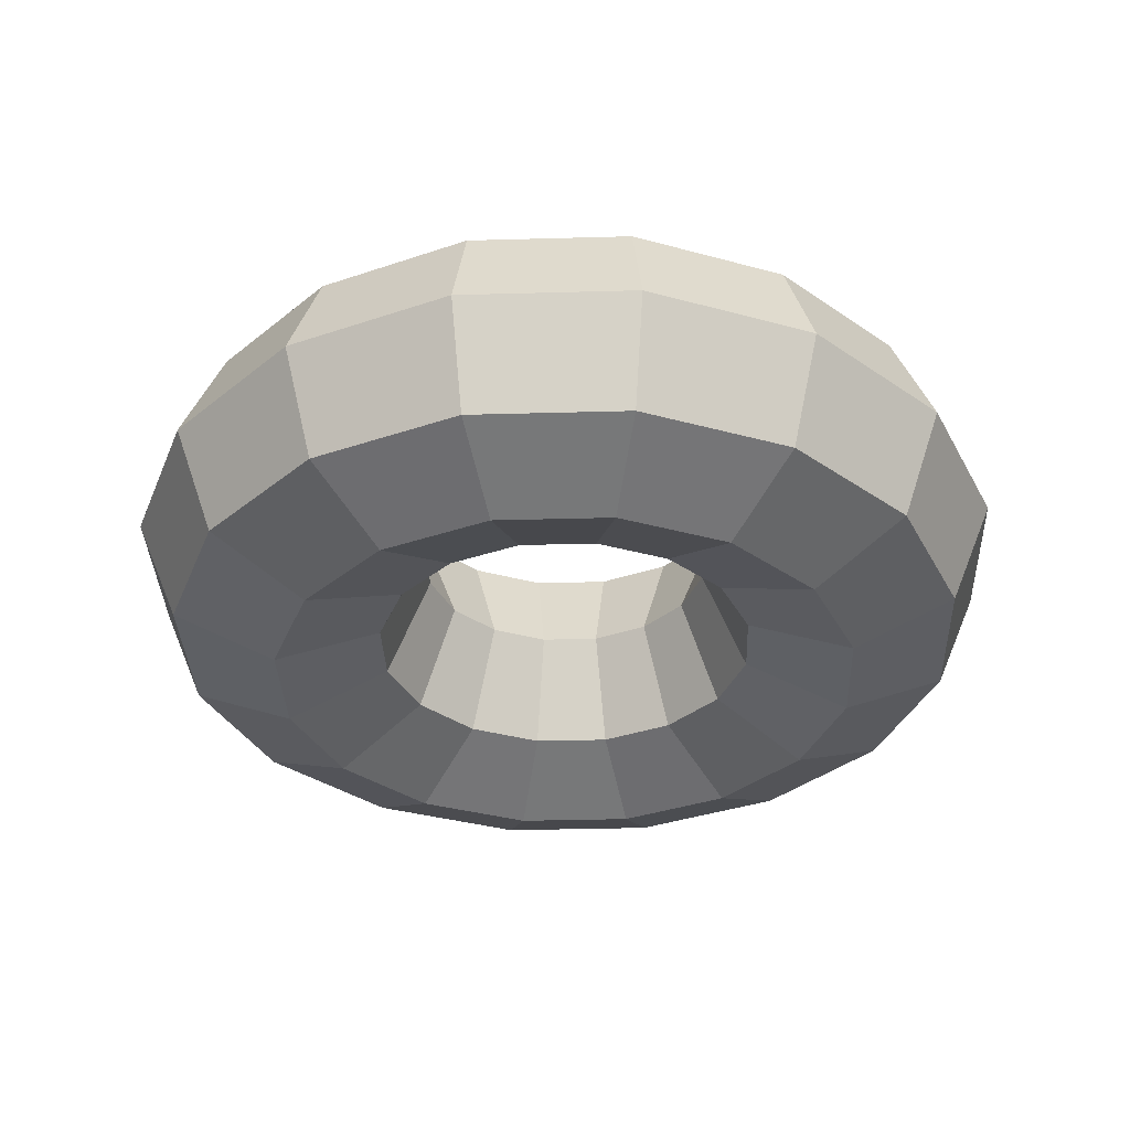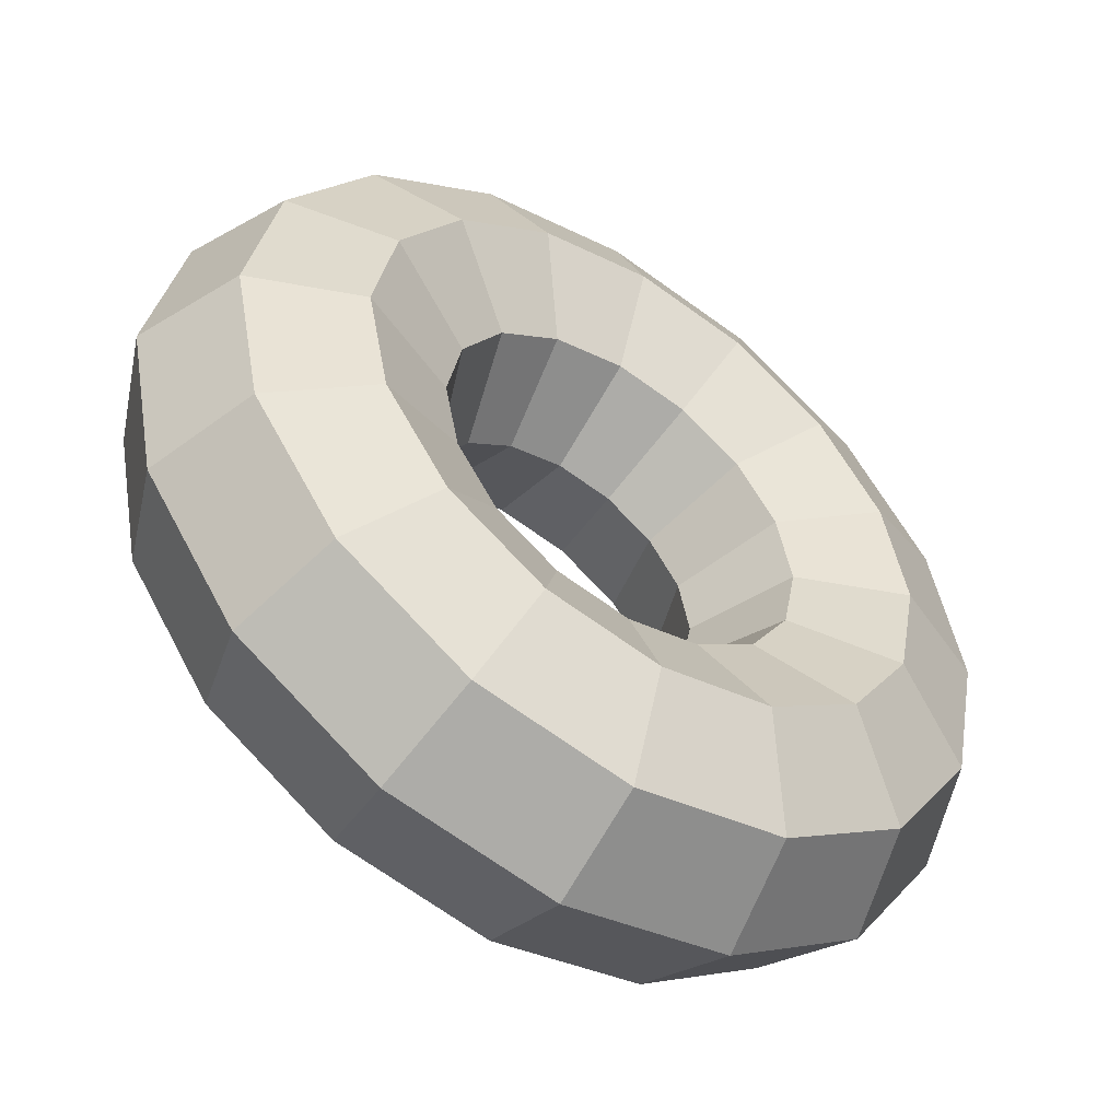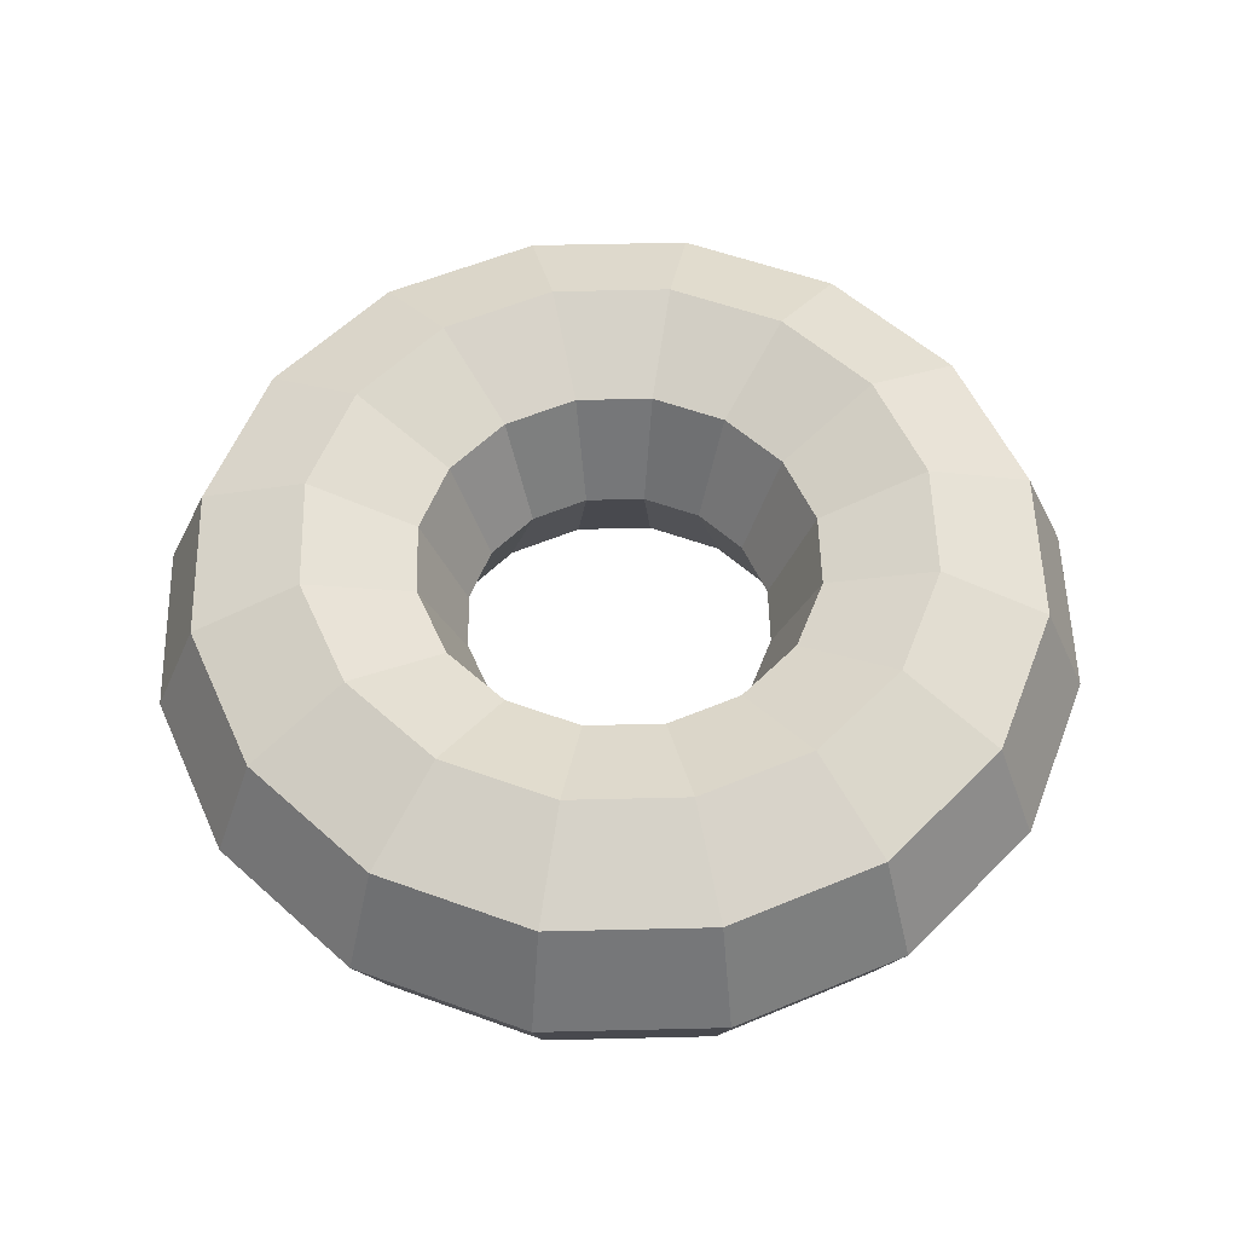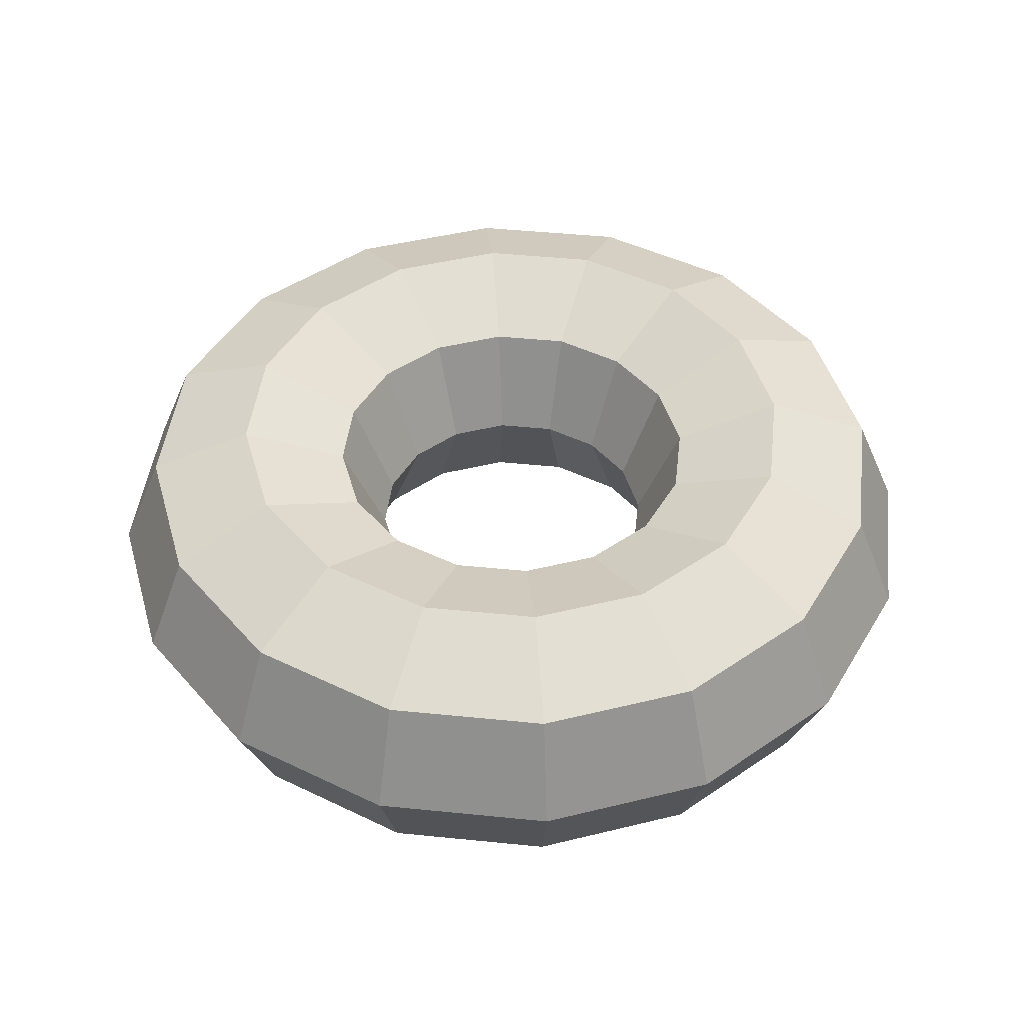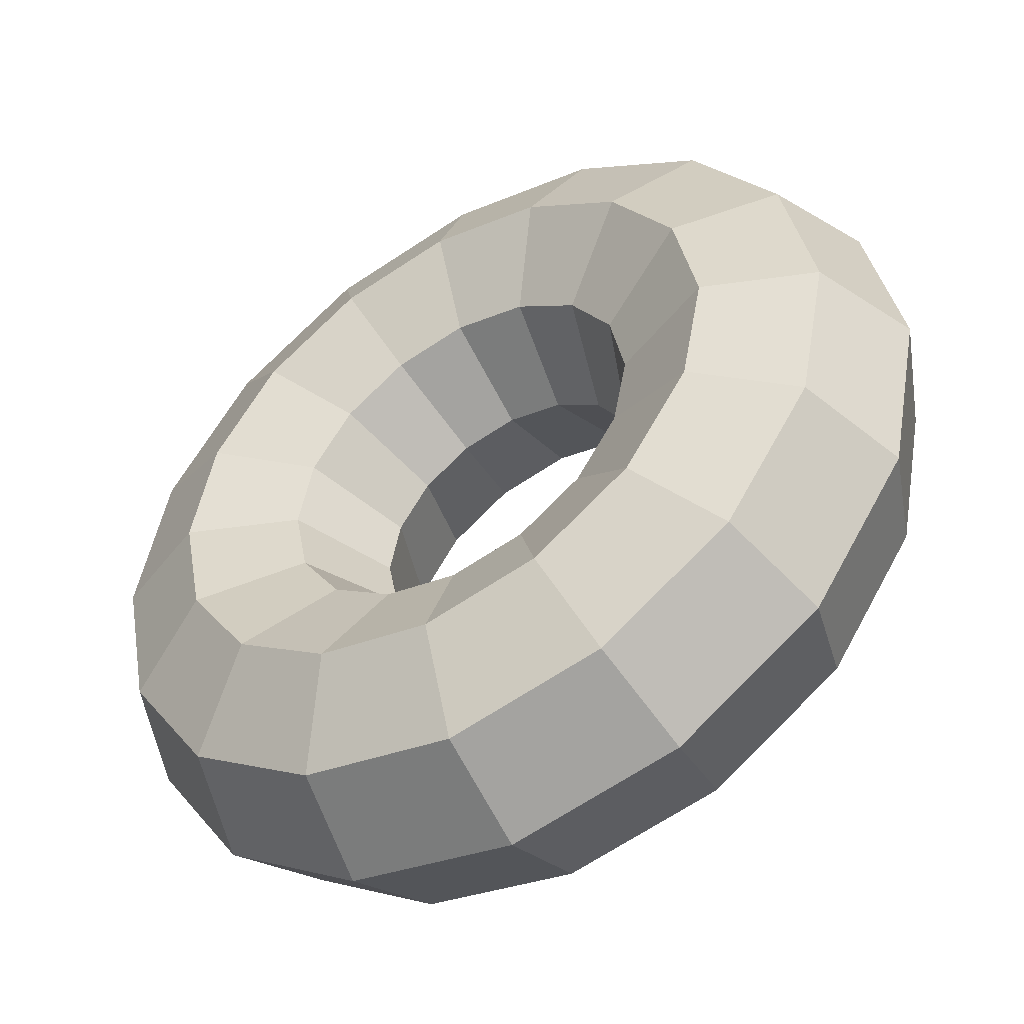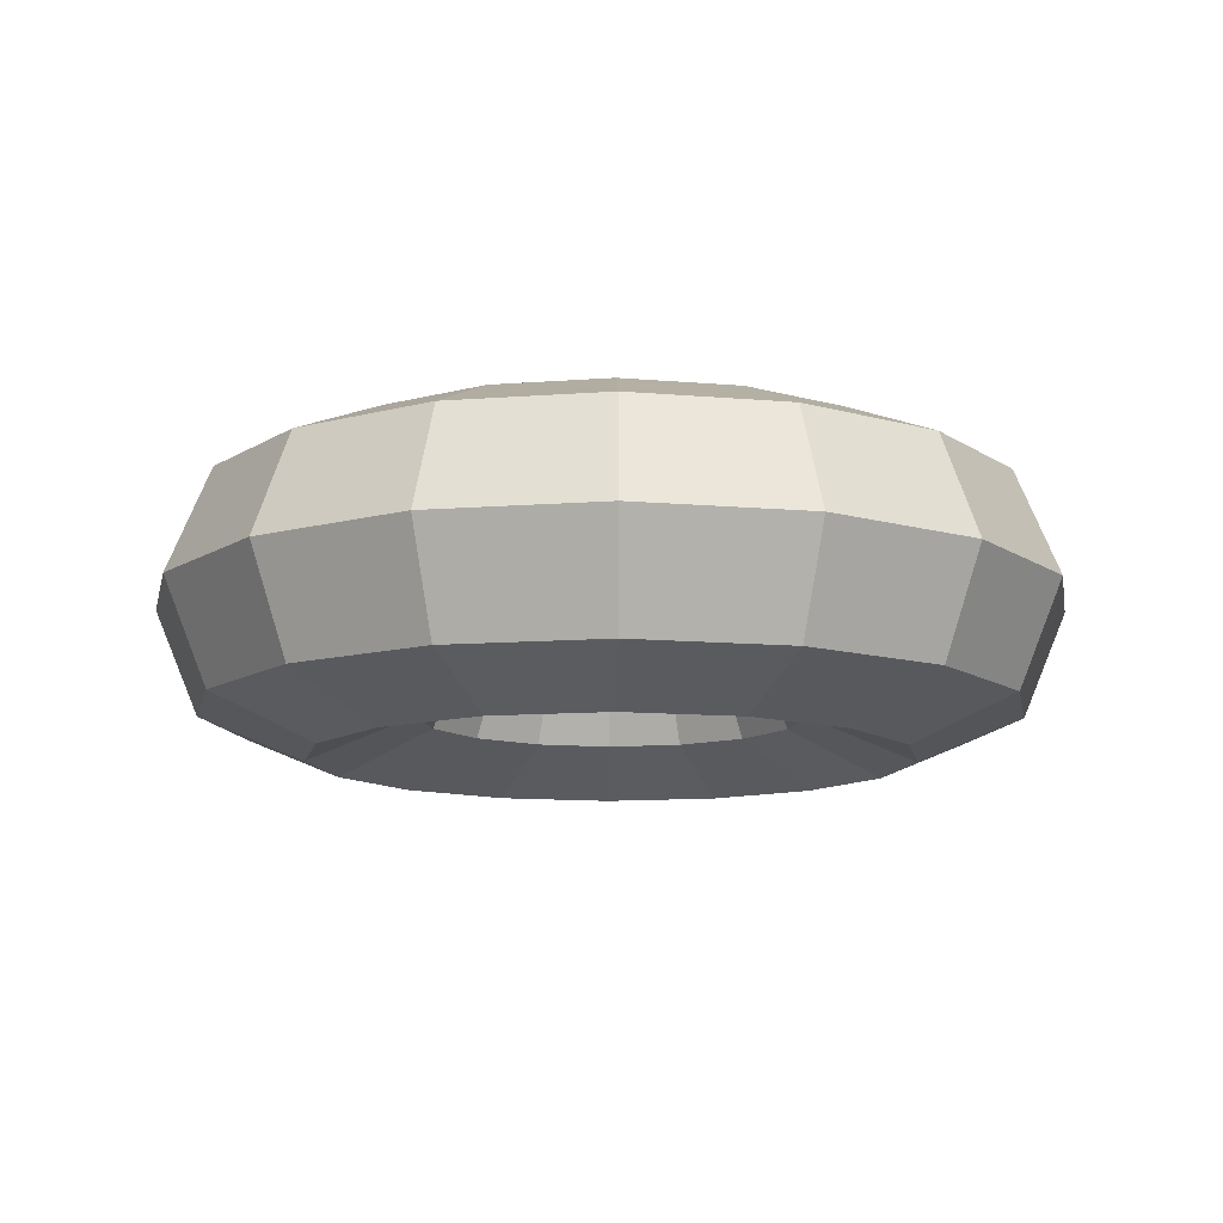
<metadata>
{"format":"obj","ext":"obj","renderer":"f3d","projection":"perspective","resolution":1024,"background":"white","views":[{"elev":-34.5,"azim":58.4,"up":"+Y"},{"elev":-51.8,"azim":146.1,"up":"+Z"},{"elev":55.1,"azim":167.3,"up":"+Y"},{"elev":45.6,"azim":175.4,"up":"+Y"},{"elev":-48.8,"azim":31.4,"up":"+Z"},{"elev":-11.6,"azim":-113.3,"up":"+Y"}]}
</metadata>
<code>
o Torus
v 1.5 0 0
v 1.354 0.3536 0
v 1 0.5 0
v 0.6464 0.3536 0
v 0.5 0 0
v 0.6464 -0.3536 0
v 1 -0.5 0
v 1.354 -0.3536 0
v 1.386 0 -0.574
v 1.251 0.3536 -0.518
v 0.9239 0.5 -0.3827
v 0.5972 0.3536 -0.2474
v 0.4619 0 -0.1913
v 0.5972 -0.3536 -0.2474
v 0.9239 -0.5 -0.3827
v 1.251 -0.3536 -0.518
v 1.061 0 -1.061
v 0.9571 0.3536 -0.9571
v 0.7071 0.5 -0.7071
v 0.4571 0.3536 -0.4571
v 0.3536 0 -0.3536
v 0.4571 -0.3536 -0.4571
v 0.7071 -0.5 -0.7071
v 0.9571 -0.3536 -0.9571
v 0.574 0 -1.386
v 0.518 0.3536 -1.251
v 0.3827 0.5 -0.9239
v 0.2474 0.3536 -0.5972
v 0.1913 0 -0.4619
v 0.2474 -0.3536 -0.5972
v 0.3827 -0.5 -0.9239
v 0.518 -0.3536 -1.251
v 0 0 -1.5
v 0 0.3536 -1.354
v 0 0.5 -1
v 0 0.3536 -0.6464
v 0 0 -0.5
v 0 -0.3536 -0.6464
v 0 -0.5 -1
v 0 -0.3536 -1.354
v -0.574 0 -1.386
v -0.518 0.3536 -1.251
v -0.3827 0.5 -0.9239
v -0.2474 0.3536 -0.5972
v -0.1913 0 -0.4619
v -0.2474 -0.3536 -0.5972
v -0.3827 -0.5 -0.9239
v -0.518 -0.3536 -1.251
v -1.061 0 -1.061
v -0.9571 0.3536 -0.9571
v -0.7071 0.5 -0.7071
v -0.4571 0.3536 -0.4571
v -0.3536 0 -0.3536
v -0.4571 -0.3536 -0.4571
v -0.7071 -0.5 -0.7071
v -0.9571 -0.3536 -0.9571
v -1.386 0 -0.574
v -1.251 0.3536 -0.518
v -0.9239 0.5 -0.3827
v -0.5972 0.3536 -0.2474
v -0.4619 0 -0.1913
v -0.5972 -0.3536 -0.2474
v -0.9239 -0.5 -0.3827
v -1.251 -0.3536 -0.518
v -1.5 0 -0
v -1.354 0.3536 -0
v -1 0.5 -0
v -0.6464 0.3536 -0
v -0.5 0 -0
v -0.6464 -0.3536 -0
v -1 -0.5 -0
v -1.354 -0.3536 -0
v -1.386 0 0.574
v -1.251 0.3536 0.518
v -0.9239 0.5 0.3827
v -0.5972 0.3536 0.2474
v -0.4619 0 0.1913
v -0.5972 -0.3536 0.2474
v -0.9239 -0.5 0.3827
v -1.251 -0.3536 0.518
v -1.061 0 1.061
v -0.9571 0.3536 0.9571
v -0.7071 0.5 0.7071
v -0.4571 0.3536 0.4571
v -0.3536 0 0.3536
v -0.4571 -0.3536 0.4571
v -0.7071 -0.5 0.7071
v -0.9571 -0.3536 0.9571
v -0.574 0 1.386
v -0.518 0.3536 1.251
v -0.3827 0.5 0.9239
v -0.2474 0.3536 0.5972
v -0.1913 0 0.4619
v -0.2474 -0.3536 0.5972
v -0.3827 -0.5 0.9239
v -0.518 -0.3536 1.251
v 0 0 1.5
v 0 0.3536 1.354
v 0 0.5 1
v 0 0.3536 0.6464
v 0 0 0.5
v 0 -0.3536 0.6464
v 0 -0.5 1
v 0 -0.3536 1.354
v 0.574 0 1.386
v 0.518 0.3536 1.251
v 0.3827 0.5 0.9239
v 0.2474 0.3536 0.5972
v 0.1913 0 0.4619
v 0.2474 -0.3536 0.5972
v 0.3827 -0.5 0.9239
v 0.518 -0.3536 1.251
v 1.061 0 1.061
v 0.9571 0.3536 0.9571
v 0.7071 0.5 0.7071
v 0.4571 0.3536 0.4571
v 0.3536 0 0.3536
v 0.4571 -0.3536 0.4571
v 0.7071 -0.5 0.7071
v 0.9571 -0.3536 0.9571
v 1.386 0 0.574
v 1.251 0.3536 0.518
v 0.9239 0.5 0.3827
v 0.5972 0.3536 0.2474
v 0.4619 0 0.1913
v 0.5972 -0.3536 0.2474
v 0.9239 -0.5 0.3827
v 1.251 -0.3536 0.518
f 9 2 1
f 10 3 2
f 11 4 3
f 12 5 4
f 13 6 5
f 14 7 6
f 7 16 8
f 16 1 8
f 9 18 10
f 18 11 10
f 19 12 11
f 12 21 13
f 21 14 13
f 22 15 14
f 23 16 15
f 24 9 16
f 25 18 17
f 18 27 19
f 27 20 19
f 20 29 21
f 29 22 21
f 30 23 22
f 31 24 23
f 32 17 24
f 33 26 25
f 26 35 27
f 35 28 27
f 36 29 28
f 37 30 29
f 30 39 31
f 39 32 31
f 40 25 32
f 33 42 34
f 34 43 35
f 43 36 35
f 44 37 36
f 45 38 37
f 46 39 38
f 47 40 39
f 48 33 40
f 49 42 41
f 50 43 42
f 51 44 43
f 52 45 44
f 53 46 45
f 54 47 46
f 55 48 47
f 48 49 41
f 57 50 49
f 58 51 50
f 59 52 51
f 52 61 53
f 53 62 54
f 62 55 54
f 63 56 55
f 64 49 56
f 65 58 57
f 66 59 58
f 67 60 59
f 68 61 60
f 69 62 61
f 70 63 62
f 71 64 63
f 64 65 57
f 73 66 65
f 74 67 66
f 75 68 67
f 76 69 68
f 77 70 69
f 70 79 71
f 79 72 71
f 80 65 72
f 81 74 73
f 82 75 74
f 83 76 75
f 84 77 76
f 85 78 77
f 78 87 79
f 79 88 80
f 88 73 80
f 89 82 81
f 90 83 82
f 91 84 83
f 92 85 84
f 93 86 85
f 94 87 86
f 95 88 87
f 96 81 88
f 97 90 89
f 98 91 90
f 99 92 91
f 100 93 92
f 101 94 93
f 102 95 94
f 95 104 96
f 96 97 89
f 105 98 97
f 98 107 99
f 99 108 100
f 108 101 100
f 109 102 101
f 110 103 102
f 111 104 103
f 112 97 104
f 113 106 105
f 106 115 107
f 107 116 108
f 108 117 109
f 117 110 109
f 118 111 110
f 119 112 111
f 120 105 112
f 121 114 113
f 122 115 114
f 123 116 115
f 116 125 117
f 125 118 117
f 126 119 118
f 127 120 119
f 120 121 113
f 1 122 121
f 2 123 122
f 3 124 123
f 4 125 124
f 5 126 125
f 6 127 126
f 7 128 127
f 8 121 128
f 9 10 2
f 10 11 3
f 11 12 4
f 12 13 5
f 13 14 6
f 14 15 7
f 7 15 16
f 16 9 1
f 9 17 18
f 18 19 11
f 19 20 12
f 12 20 21
f 21 22 14
f 22 23 15
f 23 24 16
f 24 17 9
f 25 26 18
f 18 26 27
f 27 28 20
f 20 28 29
f 29 30 22
f 30 31 23
f 31 32 24
f 32 25 17
f 33 34 26
f 26 34 35
f 35 36 28
f 36 37 29
f 37 38 30
f 30 38 39
f 39 40 32
f 40 33 25
f 33 41 42
f 34 42 43
f 43 44 36
f 44 45 37
f 45 46 38
f 46 47 39
f 47 48 40
f 48 41 33
f 49 50 42
f 50 51 43
f 51 52 44
f 52 53 45
f 53 54 46
f 54 55 47
f 55 56 48
f 48 56 49
f 57 58 50
f 58 59 51
f 59 60 52
f 52 60 61
f 53 61 62
f 62 63 55
f 63 64 56
f 64 57 49
f 65 66 58
f 66 67 59
f 67 68 60
f 68 69 61
f 69 70 62
f 70 71 63
f 71 72 64
f 64 72 65
f 73 74 66
f 74 75 67
f 75 76 68
f 76 77 69
f 77 78 70
f 70 78 79
f 79 80 72
f 80 73 65
f 81 82 74
f 82 83 75
f 83 84 76
f 84 85 77
f 85 86 78
f 78 86 87
f 79 87 88
f 88 81 73
f 89 90 82
f 90 91 83
f 91 92 84
f 92 93 85
f 93 94 86
f 94 95 87
f 95 96 88
f 96 89 81
f 97 98 90
f 98 99 91
f 99 100 92
f 100 101 93
f 101 102 94
f 102 103 95
f 95 103 104
f 96 104 97
f 105 106 98
f 98 106 107
f 99 107 108
f 108 109 101
f 109 110 102
f 110 111 103
f 111 112 104
f 112 105 97
f 113 114 106
f 106 114 115
f 107 115 116
f 108 116 117
f 117 118 110
f 118 119 111
f 119 120 112
f 120 113 105
f 121 122 114
f 122 123 115
f 123 124 116
f 116 124 125
f 125 126 118
f 126 127 119
f 127 128 120
f 120 128 121
f 1 2 122
f 2 3 123
f 3 4 124
f 4 5 125
f 5 6 126
f 6 7 127
f 7 8 128
f 8 1 121

</code>
